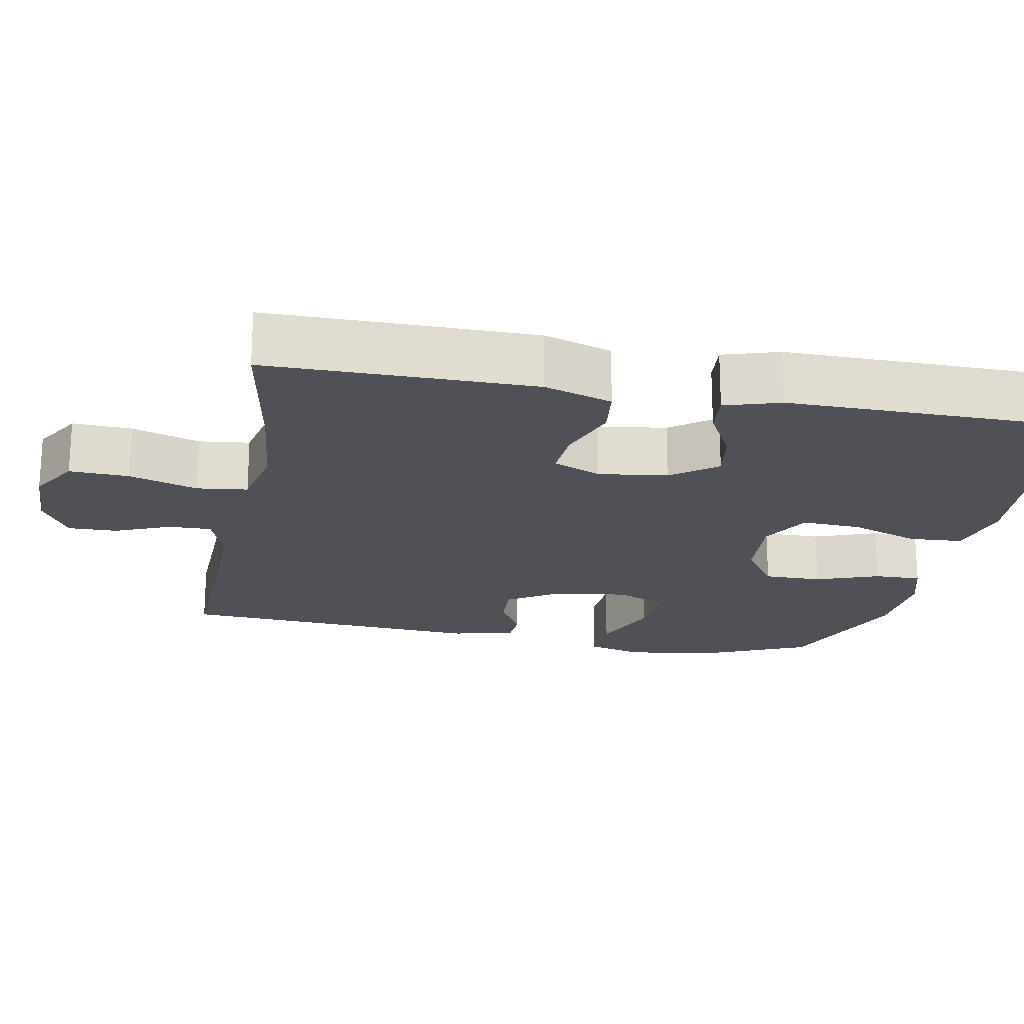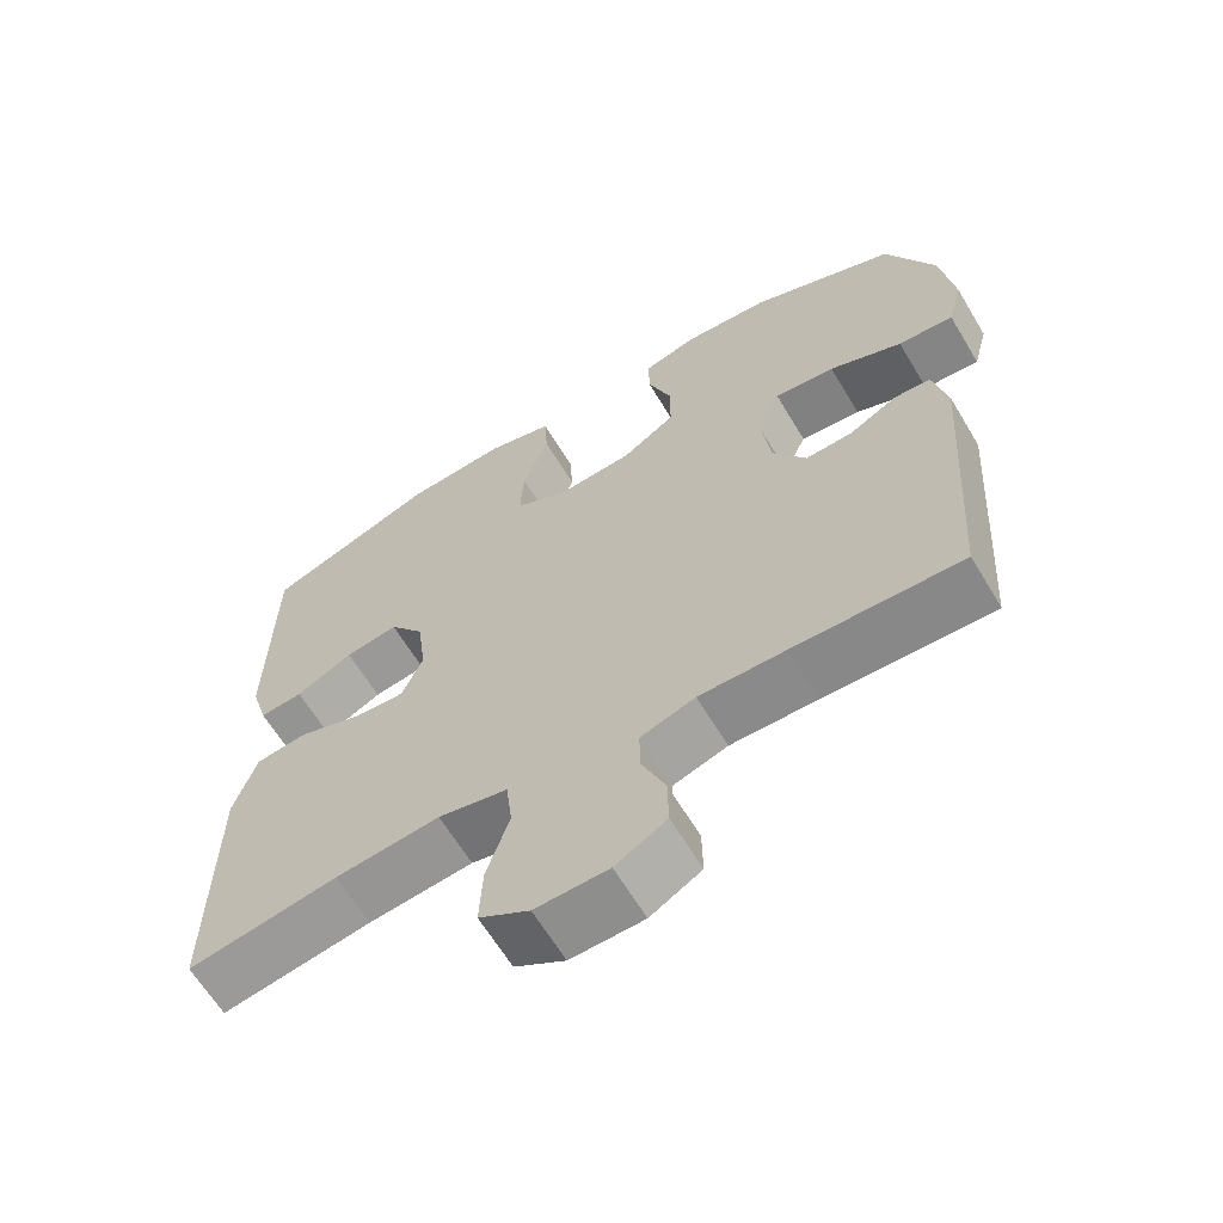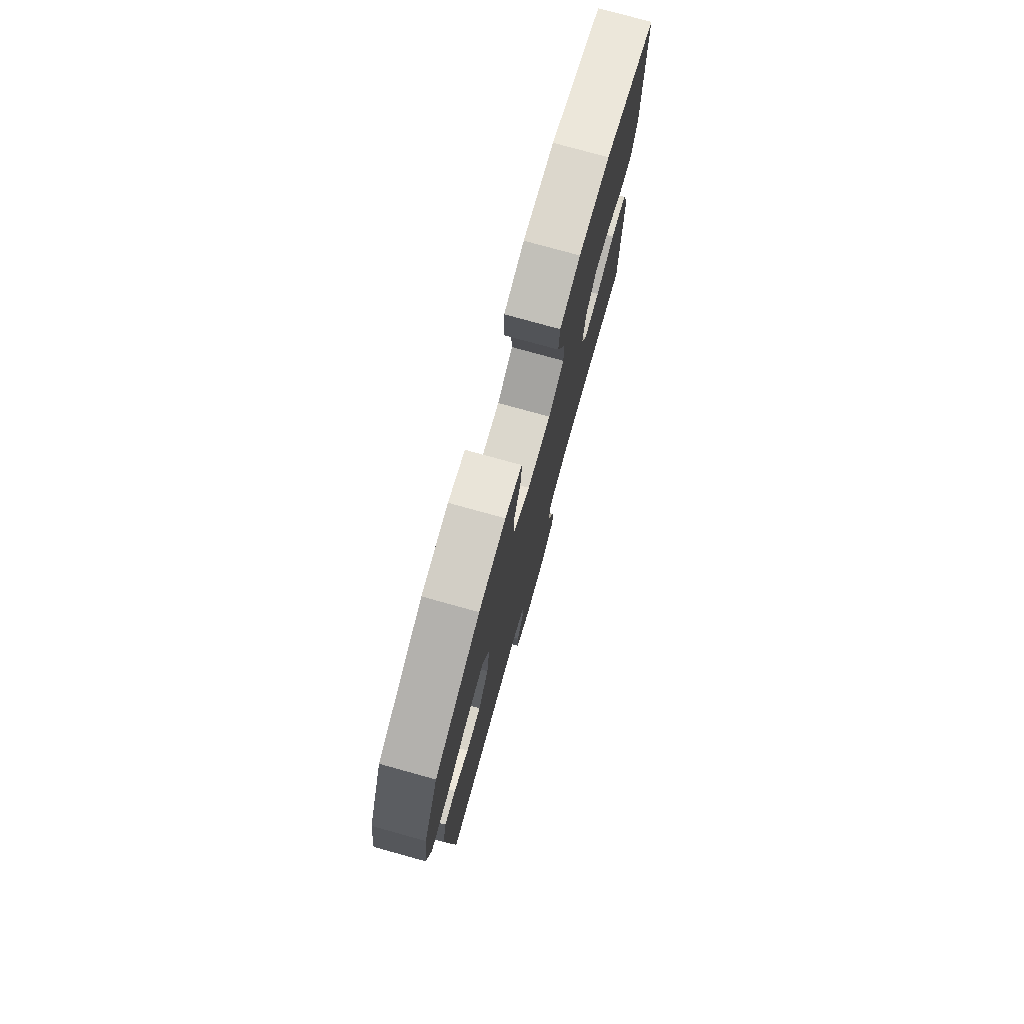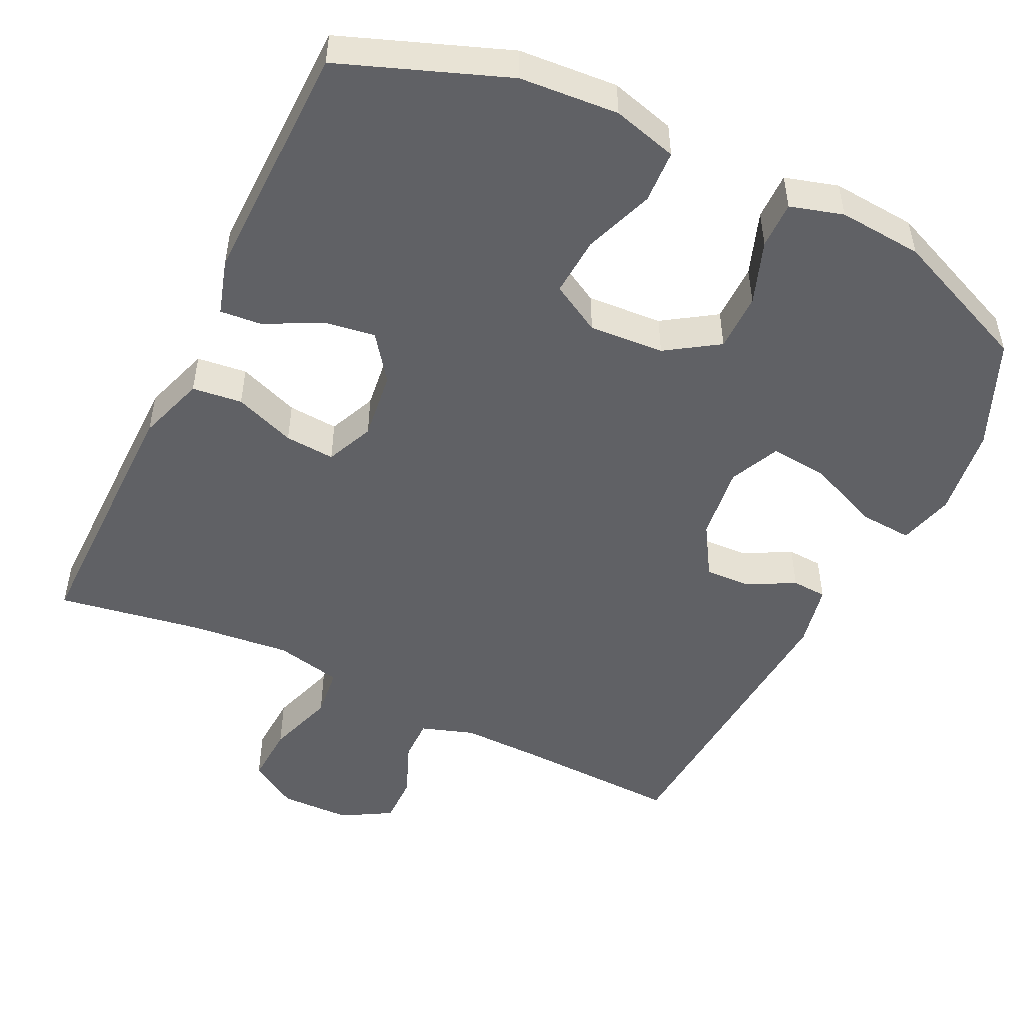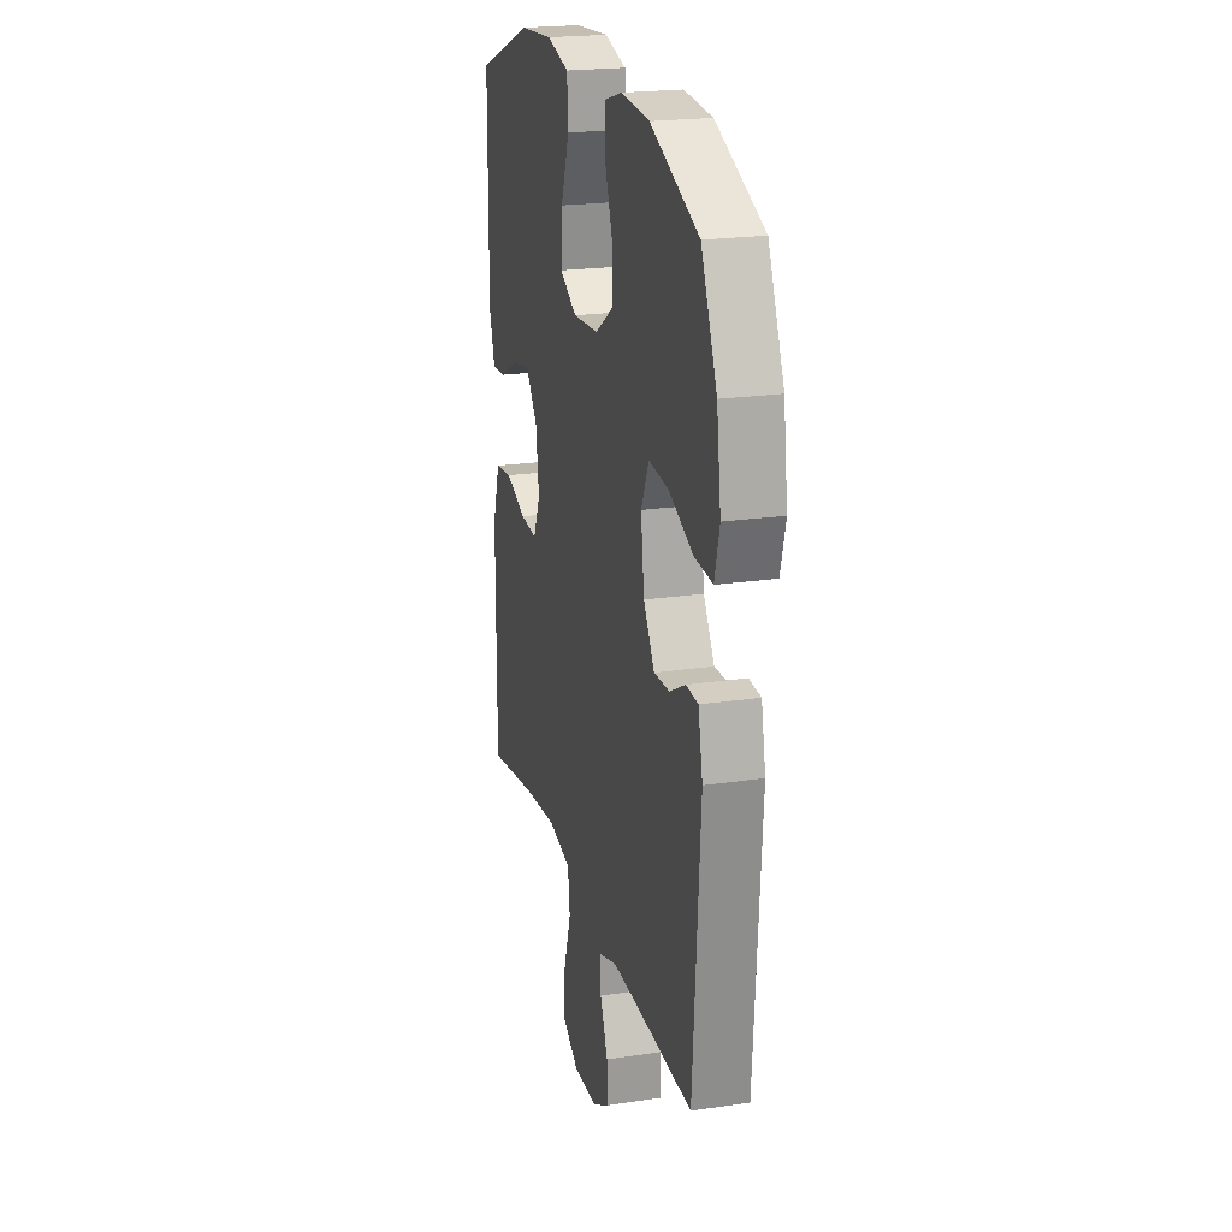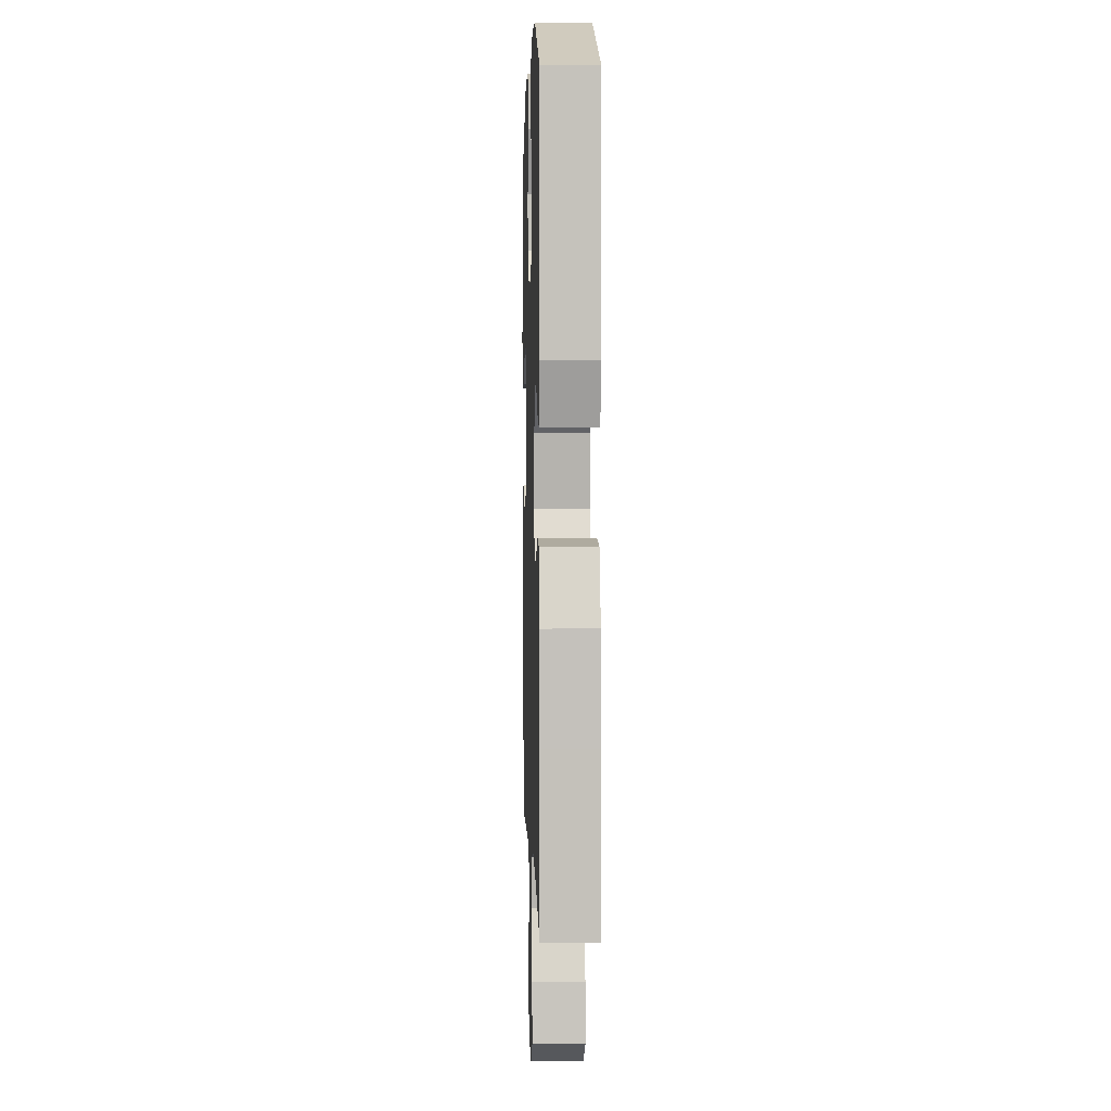
<metadata>
{"format":"obj","ext":"obj","renderer":"f3d","projection":"perspective","resolution":1024,"background":"white","views":[{"elev":-20.4,"azim":-100.4,"up":"+Y"},{"elev":-64.1,"azim":31.0,"up":"+Z"},{"elev":77.3,"azim":105.5,"up":"+Z"},{"elev":-49.8,"azim":-25.9,"up":"+Y"},{"elev":21.5,"azim":75.2,"up":"+Z"},{"elev":2.8,"azim":-91.8,"up":"+Z"}]}
</metadata>
<code>
v -0.5 0.07 -0.5
v -0.499 0.07 -0.276
v -0.498 0.07 -0.138
v -0.468 0.07 -0.046
v -0.4 0.07 -0.038
v -0.317 0.07 -0.069
v -0.249 0.07 -0.074
v -0.221 0.07 -0.009
v -0.233 0.07 0.085
v -0.279 0.07 0.147
v -0.349 0.07 0.136
v -0.424 0.07 0.097
v -0.481 0.07 0.092
v -0.504 0.07 0.168
v -0.5 0.07 0.5
v -0.275 0.07 0.585
v -0.141 0.07 0.595
v -0.053 0.07 0.571
v -0.049 0.07 0.499
v -0.083 0.07 0.405
v -0.088 0.07 0.324
v -0.02 0.07 0.286
v 0.082 0.07 0.293
v 0.153 0.07 0.34
v 0.153 0.07 0.419
v 0.122 0.07 0.505
v 0.121 0.07 0.569
v 0.193 0.07 0.59
v 0.307 0.07 0.581
v 0.5 0.07 0.5
v 0.563 0.07 0.354
v 0.58 0.07 0.231
v 0.56 0.07 0.156
v 0.487 0.07 0.161
v 0.391 0.07 0.202
v 0.311 0.07 0.21
v 0.28 0.07 0.142
v 0.293 0.07 0.04
v 0.337 0.07 -0.031
v 0.4 0.07 -0.028
v 0.463 0.07 0.006
v 0.511 0.07 0.003
v 0.529 0.07 -0.083
v 0.5 0.07 -0.5
v 0.279 0.07 -0.492
v 0.166 0.07 -0.49
v 0.094 0.07 -0.514
v 0.095 0.07 -0.573
v 0.126 0.07 -0.648
v 0.127 0.07 -0.715
v 0.06 0.07 -0.754
v -0.036 0.07 -0.756
v -0.102 0.07 -0.716
v -0.098 0.07 -0.635
v -0.068 0.07 -0.542
v -0.076 0.07 -0.473
v -0.167 0.07 -0.453
v -0.304 0.07 -0.467
v -0.5 0 -0.5
v -0.499 0 -0.276
v -0.498 0 -0.138
v -0.468 0 -0.046
v -0.4 0 -0.038
v -0.317 0 -0.069
v -0.249 0 -0.074
v -0.221 0 -0.009
v -0.233 0 0.085
v -0.279 0 0.147
v -0.349 0 0.136
v -0.424 0 0.097
v -0.481 0 0.092
v -0.504 0 0.168
v -0.5 0 0.5
v -0.275 0 0.585
v -0.141 0 0.595
v -0.053 0 0.571
v -0.049 0 0.499
v -0.083 0 0.405
v -0.088 0 0.324
v -0.02 0 0.286
v 0.082 0 0.293
v 0.153 0 0.34
v 0.153 0 0.419
v 0.122 0 0.505
v 0.121 0 0.569
v 0.193 0 0.59
v 0.307 0 0.581
v 0.5 0 0.5
v 0.563 0 0.354
v 0.58 0 0.231
v 0.56 0 0.156
v 0.487 0 0.161
v 0.391 0 0.202
v 0.311 0 0.21
v 0.28 0 0.142
v 0.293 0 0.04
v 0.337 0 -0.031
v 0.4 0 -0.028
v 0.463 0 0.006
v 0.511 0 0.003
v 0.529 0 -0.083
v 0.5 0 -0.5
v 0.279 0 -0.492
v 0.166 0 -0.49
v 0.094 0 -0.514
v 0.095 0 -0.573
v 0.126 0 -0.648
v 0.127 0 -0.715
v 0.06 0 -0.754
v -0.036 0 -0.756
v -0.102 0 -0.716
v -0.098 0 -0.635
v -0.068 0 -0.542
v -0.076 0 -0.473
v -0.167 0 -0.453
v -0.304 0 -0.467
f 53 54 55
f 52 53 55
f 51 52 55
f 50 51 55
f 49 50 55
f 48 49 55
f 47 48 55 56
f 46 47 56
f 45 46 56 57
f 44 45 57
f 43 44 57
f 42 43 57
f 41 42 57
f 40 41 57
f 33 34 35
f 32 33 35
f 31 32 35
f 30 31 35
f 29 30 35
f 28 29 35
f 27 28 35
f 26 27 35
f 25 26 35
f 24 25 35 36
f 23 24 36 37
f 18 19 20
f 17 18 20
f 16 17 20
f 15 16 20
f 14 15 20
f 13 14 20
f 12 13 20
f 11 12 20
f 10 11 20 21
f 9 10 21 22
f 4 5 6
f 3 4 6
f 2 3 6
f 1 2 6
f 58 1 6
f 58 6 7
f 57 58 7
f 40 57 7
f 39 40 7
f 38 39 7 8
f 23 37 38
f 22 23 38
f 9 22 38
f 8 9 38
f 113 112 111
f 113 111 110
f 113 110 109
f 113 109 108
f 113 108 107
f 113 107 106
f 114 113 106 105
f 114 105 104
f 115 114 104 103
f 115 103 102
f 115 102 101
f 115 101 100
f 115 100 99
f 115 99 98
f 93 92 91
f 93 91 90
f 93 90 89
f 93 89 88
f 93 88 87
f 93 87 86
f 93 86 85
f 93 85 84
f 93 84 83
f 94 93 83 82
f 95 94 82 81
f 78 77 76
f 78 76 75
f 78 75 74
f 78 74 73
f 78 73 72
f 78 72 71
f 78 71 70
f 78 70 69
f 79 78 69 68
f 80 79 68 67
f 64 63 62
f 64 62 61
f 64 61 60
f 64 60 59
f 64 59 116
f 65 64 116
f 65 116 115
f 65 115 98
f 65 98 97
f 66 65 97 96
f 96 95 81
f 96 81 80
f 96 80 67
f 96 67 66
f 1 59 60 2
f 2 60 61 3
f 3 61 62 4
f 4 62 63 5
f 5 63 64 6
f 6 64 65 7
f 7 65 66 8
f 8 66 67 9
f 9 67 68 10
f 10 68 69 11
f 11 69 70 12
f 12 70 71 13
f 13 71 72 14
f 14 72 73 15
f 15 73 74 16
f 16 74 75 17
f 17 75 76 18
f 18 76 77 19
f 19 77 78 20
f 20 78 79 21
f 21 79 80 22
f 22 80 81 23
f 23 81 82 24
f 24 82 83 25
f 25 83 84 26
f 26 84 85 27
f 27 85 86 28
f 28 86 87 29
f 29 87 88 30
f 30 88 89 31
f 31 89 90 32
f 32 90 91 33
f 33 91 92 34
f 34 92 93 35
f 35 93 94 36
f 36 94 95 37
f 37 95 96 38
f 38 96 97 39
f 39 97 98 40
f 40 98 99 41
f 41 99 100 42
f 42 100 101 43
f 43 101 102 44
f 44 102 103 45
f 45 103 104 46
f 46 104 105 47
f 47 105 106 48
f 48 106 107 49
f 49 107 108 50
f 50 108 109 51
f 51 109 110 52
f 52 110 111 53
f 53 111 112 54
f 54 112 113 55
f 55 113 114 56
f 56 114 115 57
f 57 115 116 58
f 58 116 59 1

</code>
